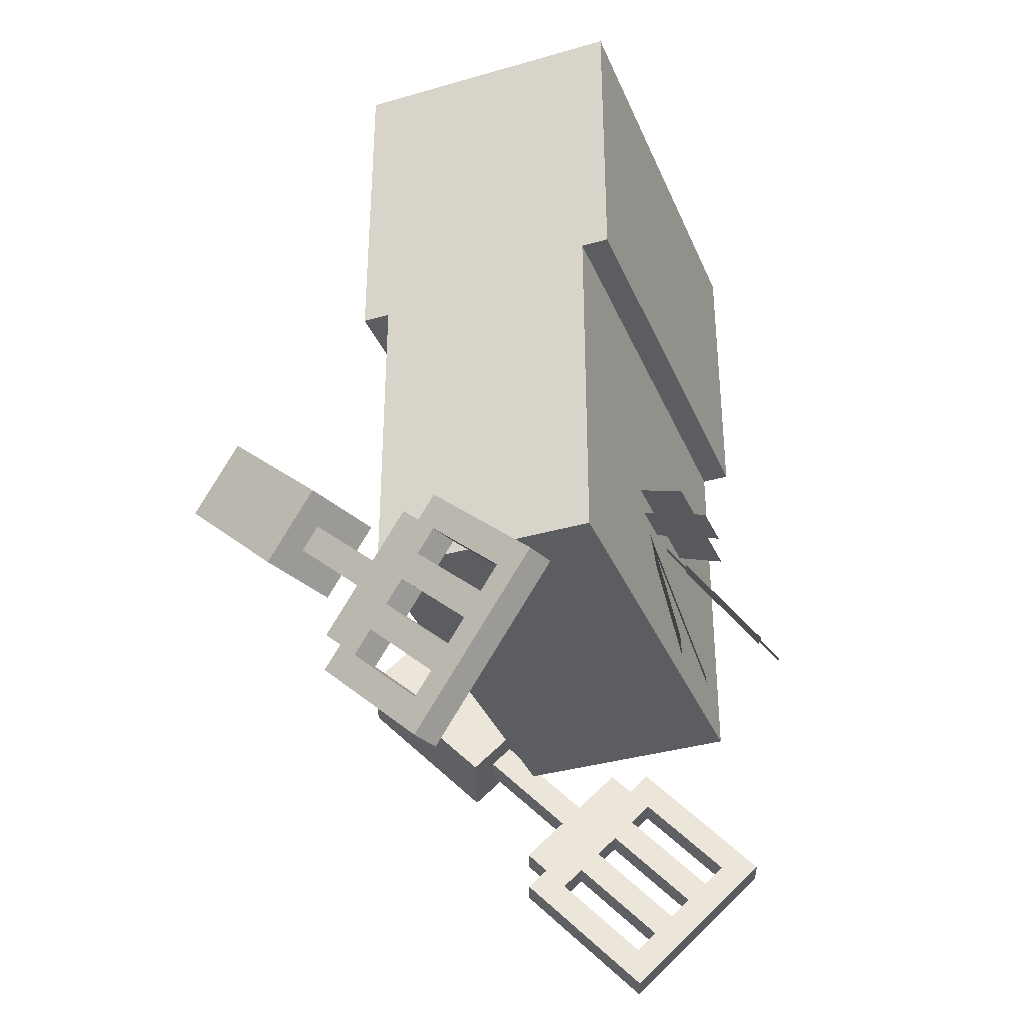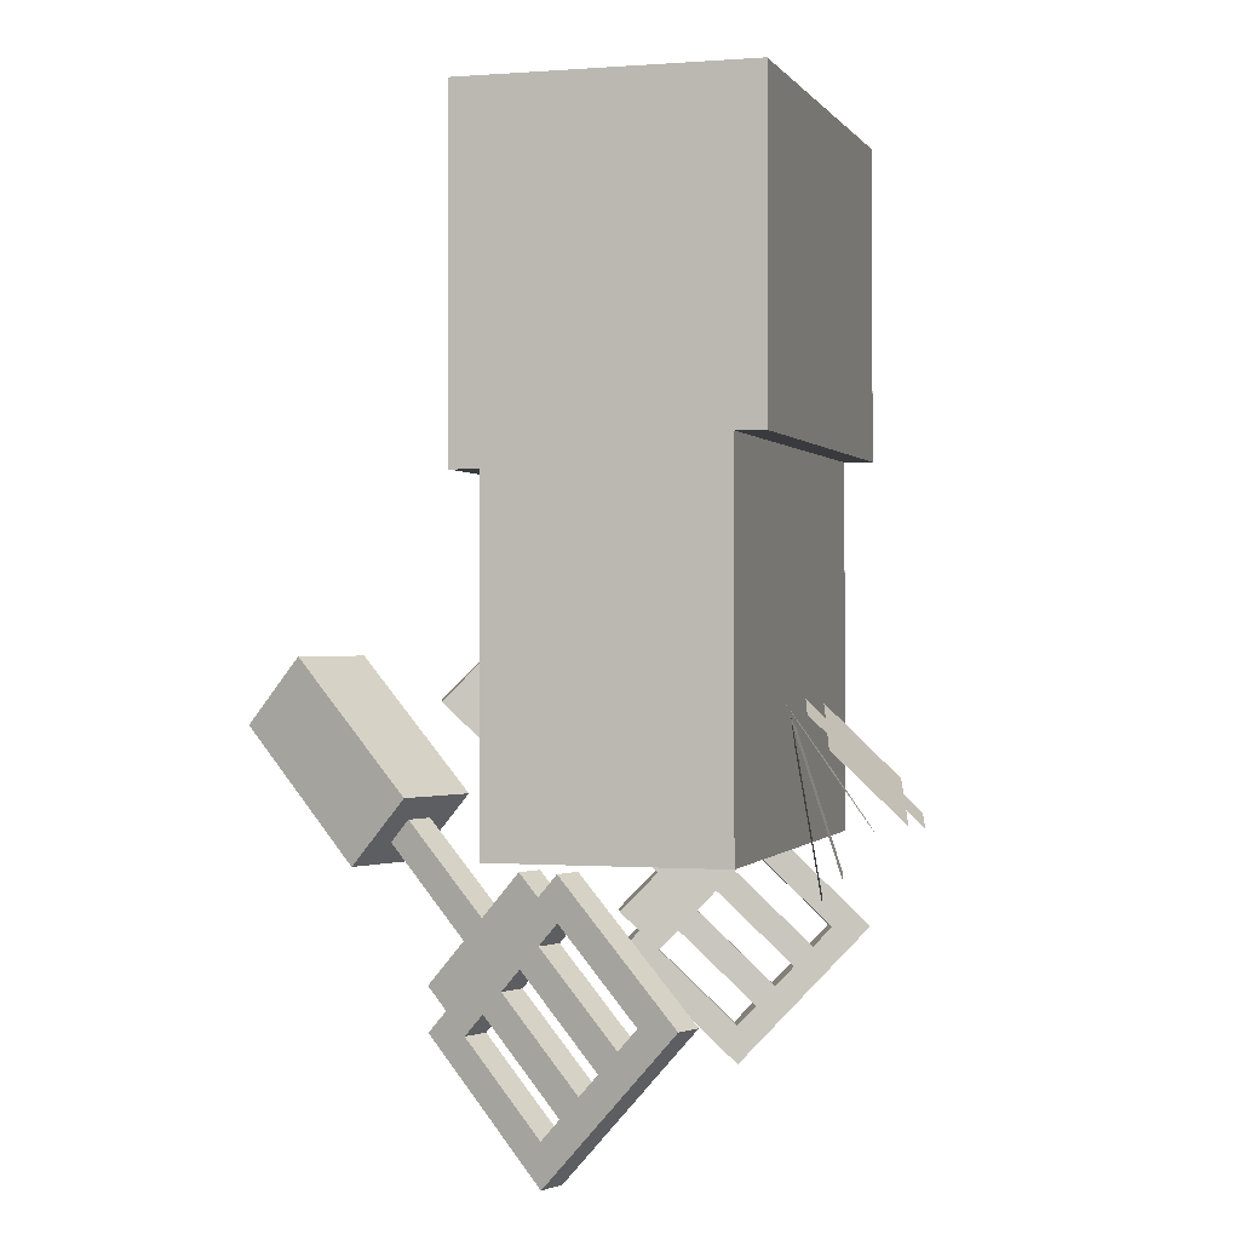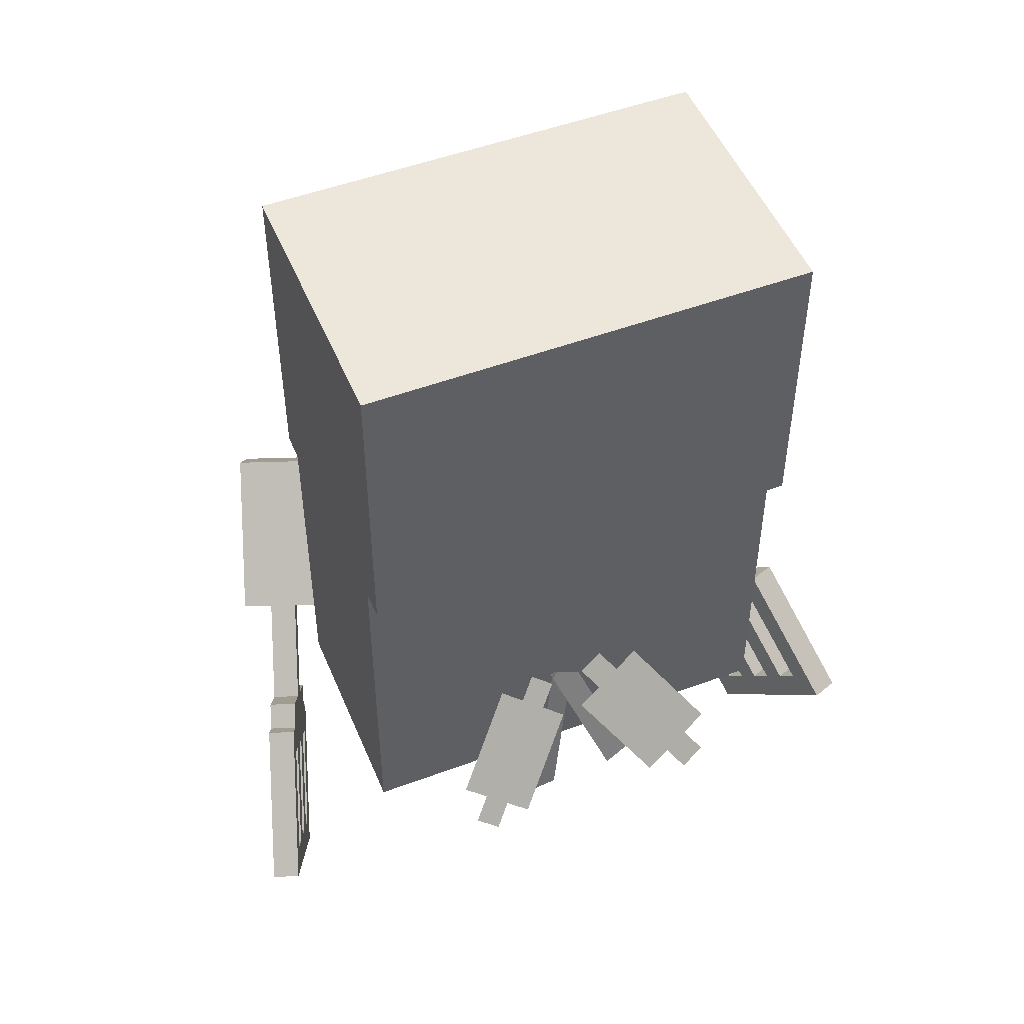
<metadata>
{"format":"obj","ext":"obj","renderer":"f3d","projection":"perspective","resolution":1024,"background":"white","views":[{"elev":-36.1,"azim":110.8,"up":"+Y"},{"elev":-0.2,"azim":106.5,"up":"+Y"},{"elev":50.3,"azim":157.8,"up":"+Y"}]}
</metadata>
<code>
g avatar_BigB_bofy_mesh
v -0.2483 0.9468 -0.1305
v -0.2483 1.149 -0.1305
v -0.2483 1.118 0.1178
v -0.2483 0.9313 0.1178
v -0.2483 0.745 -0.1305
v -0.2483 0.745 0.1178
v -0.2483 1.319 -0.1305
v -0.2483 1.319 -0.1616
v -0.2483 1.149 -0.1616
v -0.2483 1.304 0.1178
v -0.2483 1.118 0.1488
v -0.2483 1.304 0.1488
v -0.2483 1.49 -0.1305
v -0.2483 1.49 0.1178
v -0.2483 1.49 -0.1616
v -0.2483 1.49 0.1488
v -0.1242 1.024 0.1178
v -0.1242 1.024 0.1488
v -0.1242 0.9934 0.1488
v -0.1242 0.9934 0.1178
v -0.3149 0.6919 0.009693
v -0.3224 0.7141 -0.01063
v -0.3515 0.7141 7.969e-05
v -0.344 0.6919 0.0204
v -0.2999 0.6474 0.05034
v -0.3291 0.6474 0.06105
v -0.3598 0.5608 -0.02245
v -0.3306 0.5608 -0.03316
v -0.3149 0.6919 0.009693
v -0.344 0.6919 0.0204
v -0.3747 0.6052 -0.0631
v -0.3456 0.6052 -0.07381
v 0.2483 1.49 -0.1305
v -0.2483 1.49 -0.1305
v -0.2483 1.49 -0.1616
v 0.2483 1.49 -0.1616
v 0.2483 1.49 0.1178
v -0.2483 1.49 0.1178
v 0.2483 1.49 0.1488
v -0.2483 1.49 0.1488
v 0.1552 1.024 0.1178
v 0.1552 1.024 0.1488
v 0.1552 1.118 0.1488
v 0.1552 1.118 0.1178
v -0.3159 0.4724 0.006938
v -0.345 0.4724 0.01765
v -0.299 0.6023 0.1429
v -0.2699 0.6023 0.1322
v -0.1242 1.024 0.1178
v -0.1552 1.024 0.1178
v -0.1552 1.024 0.1488
v -0.1242 1.024 0.1488
v 0.1242 0.9934 0.1178
v 0.1242 0.9934 0.1488
v 0.1242 1.024 0.1488
v 0.1242 1.024 0.1178
v -0.2483 1.149 -0.1305
v -0.2483 0.9468 -0.1305
v 0.2483 0.9468 -0.1305
v 0.2483 1.149 -0.1305
v 0.2483 0.745 -0.1305
v -0.2483 0.745 -0.1305
v 0.2483 0.745 -0.1305
v -0.2483 0.745 -0.1305
v -0.2483 0.745 0.1178
v 0.2483 0.745 0.1178
v -0.3232 0.5385 -0.01284
v -0.3523 0.5385 -0.002124
v -0.3216 0.6251 0.08138
v -0.2925 0.6251 0.07067
v -0.2773 0.6246 0.1119
v -0.3065 0.6246 0.1226
v -0.2988 0.6462 0.1435
v -0.2697 0.6462 0.1327
v 0.1552 1.024 0.1178
v 0.1242 1.024 0.1178
v 0.1242 1.024 0.1488
v 0.1552 1.024 0.1488
v -0.2586 0.885 0.3426
v -0.2811 0.9517 0.2816
v -0.1937 0.9517 0.2495
v -0.1712 0.885 0.3105
v 0.2483 1.118 0.1488
v 0.2483 1.118 0.1178
v -0.2483 1.118 0.1178
v -0.2483 1.118 0.1488
v -0.1552 1.118 0.1488
v -0.1242 1.024 0.1488
v -0.1552 1.024 0.1488
v 0.1552 1.118 0.1488
v 0.1242 1.024 0.1488
v 0.1552 1.024 0.1488
v 0.1242 0.9934 0.1488
v -0.1242 0.9934 0.1488
v -0.285 0.6029 0.09099
v -0.3141 0.6029 0.1017
v -0.3448 0.5163 0.0182
v -0.3157 0.5163 0.007489
v -0.2846 0.6907 0.09209
v -0.3137 0.6907 0.1028
v -0.283 0.7773 0.1863
v -0.2539 0.7773 0.1756
v -0.2483 1.304 0.1488
v -0.2483 1.49 0.1488
v 0.2483 1.49 0.1488
v 0.2483 1.304 0.1488
v -0.2483 1.118 0.1488
v 0.2483 1.118 0.1488
v -0.3973 0.6281 -0.1246
v -0.3515 0.7141 7.969e-05
v -0.3822 0.6275 -0.08342
v -0.3513 0.758 0.0006307
v -0.3438 0.7358 0.02096
v -0.344 0.6919 0.0204
v -0.3212 0.7129 0.08248
v -0.3366 0.6696 0.04073
v -0.3362 0.7574 0.04183
v -0.3137 0.6907 0.1028
v -0.3291 0.6474 0.06105
v -0.3216 0.6251 0.08138
v -0.3523 0.5385 -0.002124
v -0.3598 0.5608 -0.02245
v -0.3065 0.6246 0.1226
v -0.3141 0.6029 0.1017
v -0.299 0.6023 0.1429
v -0.345 0.4724 0.01765
v -0.3673 0.583 -0.04277
v -0.2988 0.6462 0.1435
v -0.3448 0.5163 0.0182
v -0.3747 0.6052 -0.0631
v -0.2905 0.7996 0.166
v -0.283 0.7773 0.1863
v -0.1552 1.118 0.1178
v -0.1552 1.118 0.1488
v -0.1552 1.024 0.1488
v -0.1552 1.024 0.1178
v -0.2988 0.6462 0.1435
v -0.3137 0.6907 0.1028
v -0.2846 0.6907 0.09209
v -0.2697 0.6462 0.1327
v -0.3438 0.7358 0.02096
v -0.3513 0.758 0.0006307
v -0.3222 0.758 -0.01008
v -0.3147 0.7358 0.01024
v -0.299 0.6023 0.1429
v -0.3065 0.6246 0.1226
v -0.2773 0.6246 0.1119
v -0.2699 0.6023 0.1322
v 0.1242 0.9934 0.1178
v -0.1242 0.9934 0.1178
v -0.1242 0.9934 0.1488
v 0.1242 0.9934 0.1488
v -0.3212 0.7129 0.08248
v -0.3362 0.7574 0.04183
v -0.307 0.7574 0.03112
v -0.2921 0.7129 0.07177
v -0.007046 0.8734 -0.1247
v 0.03186 0.6958 -0.1653
v 0.06102 0.7038 -0.1724
v 0.02211 0.8814 -0.1317
v -0.3222 0.758 -0.01008
v -0.3513 0.758 0.0006307
v -0.3973 0.6281 -0.1246
v -0.3682 0.6281 -0.1353
v -0.3159 0.4724 0.006938
v -0.3682 0.6281 -0.1353
v -0.3973 0.6281 -0.1246
v -0.345 0.4724 0.01765
v -0.3047 0.7551 0.2173
v -0.2173 0.7551 0.1852
v -0.2397 0.8218 0.1242
v -0.3271 0.8218 0.1564
v -0.3381 0.583 -0.05349
v -0.3673 0.583 -0.04277
v -0.3366 0.6696 0.04073
v -0.3074 0.6696 0.03002
v 0.2483 1.149 -0.1616
v -0.2483 1.149 -0.1616
v -0.2483 1.149 -0.1305
v 0.2483 1.149 -0.1305
v -0.2483 0.9313 0.1178
v -0.2483 1.118 0.1178
v 0.2483 1.118 0.1178
v 0.2483 0.9313 0.1178
v -0.2483 0.745 0.1178
v 0.2483 0.745 0.1178
v -0.285 0.6029 0.09099
v -0.2925 0.6251 0.07067
v -0.3216 0.6251 0.08138
v -0.3141 0.6029 0.1017
v -0.3531 0.6275 -0.09413
v -0.3822 0.6275 -0.08342
v -0.3515 0.7141 7.969e-05
v -0.3224 0.7141 -0.01063
v -0.1937 0.9517 0.2495
v -0.2811 0.9517 0.2816
v -0.3271 0.8218 0.1564
v -0.2397 0.8218 0.1242
v -0.307 0.7574 0.03112
v -0.3362 0.7574 0.04183
v -0.3438 0.7358 0.02096
v -0.3147 0.7358 0.01024
v -0.2483 1.319 -0.1616
v -0.2483 1.149 -0.1616
v 0.2483 1.149 -0.1616
v 0.2483 1.319 -0.1616
v -0.2483 1.49 -0.1616
v 0.2483 1.49 -0.1616
v -0.2999 0.6474 0.05034
v -0.3074 0.6696 0.03002
v -0.3366 0.6696 0.04073
v -0.3291 0.6474 0.06105
v -0.2614 0.7996 0.1553
v -0.2905 0.7996 0.166
v -0.3212 0.7129 0.08248
v -0.2921 0.7129 0.07177
v -0.3822 0.6275 -0.08342
v -0.3531 0.6275 -0.09413
v -0.3456 0.6052 -0.07381
v -0.3747 0.6052 -0.0631
v -0.3673 0.583 -0.04277
v -0.3381 0.583 -0.05349
v -0.3306 0.5608 -0.03316
v -0.3598 0.5608 -0.02245
v -0.3523 0.5385 -0.002124
v -0.3232 0.5385 -0.01284
v -0.3157 0.5163 0.007489
v -0.3448 0.5163 0.0182
v 0.2483 0.9468 -0.1305
v 0.2483 0.9313 0.1178
v 0.2483 1.118 0.1178
v 0.2483 1.149 -0.1305
v 0.2483 0.745 -0.1305
v 0.2483 0.745 0.1178
v 0.2483 1.319 -0.1305
v 0.2483 1.319 -0.1616
v 0.2483 1.149 -0.1616
v 0.2483 1.304 0.1178
v 0.2483 1.118 0.1488
v 0.2483 1.304 0.1488
v 0.2483 1.49 -0.1305
v 0.2483 1.49 0.1178
v 0.2483 1.49 -0.1616
v 0.2483 1.49 0.1488
v -0.1712 0.885 0.3105
v -0.2173 0.7551 0.1852
v -0.3047 0.7551 0.2173
v -0.2586 0.885 0.3426
v -0.2811 0.9517 0.2816
v -0.2586 0.885 0.3426
v -0.3047 0.7551 0.2173
v -0.3271 0.8218 0.1564
v -0.1937 0.9517 0.2495
v -0.2397 0.8218 0.1242
v -0.2173 0.7551 0.1852
v -0.1712 0.885 0.3105
v -0.3682 0.6281 -0.1353
v -0.3531 0.6275 -0.09413
v -0.3224 0.7141 -0.01063
v -0.3222 0.758 -0.01008
v -0.3147 0.7358 0.01024
v -0.3149 0.6919 0.009693
v -0.2921 0.7129 0.07177
v -0.3074 0.6696 0.03002
v -0.307 0.7574 0.03112
v -0.2846 0.6907 0.09209
v -0.2999 0.6474 0.05034
v -0.2925 0.6251 0.07067
v -0.3232 0.5385 -0.01284
v -0.3306 0.5608 -0.03316
v -0.2773 0.6246 0.1119
v -0.285 0.6029 0.09099
v -0.2699 0.6023 0.1322
v -0.3159 0.4724 0.006938
v -0.3381 0.583 -0.05349
v -0.2697 0.6462 0.1327
v -0.3157 0.5163 0.007489
v -0.3456 0.6052 -0.07381
v -0.2614 0.7996 0.1553
v -0.2539 0.7773 0.1756
v 0.04546 0.856 -0.1583
v 0.02149 0.8378 -0.1657
v 0.09683 0.767 -0.2345
v 0.1208 0.7852 -0.227
v 0.06943 0.8743 -0.1508
v 0.1448 0.8035 -0.2196
v 0.1636 0.7858 -0.2367
v 0.1396 0.7675 -0.2442
v 0.0934 0.8926 -0.1434
v 0.1687 0.8217 -0.2121
v 0.02662 0.8738 -0.1411
v 0.05059 0.892 -0.1336
v 0.3165 0.6802 0.01619
v 0.3456 0.6802 0.02691
v 0.3531 0.7024 0.00658
v 0.3239 0.7024 -0.004131
v 0.3015 0.6357 0.05684
v 0.3322 0.5491 -0.02666
v 0.3613 0.5491 -0.01595
v 0.3306 0.6357 0.06755
v 0.3165 0.6802 0.01619
v 0.3472 0.5936 -0.06731
v 0.3763 0.5936 -0.0566
v 0.3456 0.6802 0.02691
v 0.3175 0.4607 0.01344
v 0.2714 0.5906 0.1387
v 0.3006 0.5906 0.1494
v 0.3466 0.4607 0.02415
v 0.3247 0.5269 -0.006335
v 0.294 0.6135 0.07717
v 0.3232 0.6135 0.08788
v 0.3539 0.5269 0.004376
v 0.2789 0.6129 0.1184
v 0.2712 0.6345 0.1392
v 0.3004 0.6345 0.15
v 0.308 0.6129 0.1291
v 0.2602 0.8733 0.3491
v 0.1728 0.8733 0.317
v 0.1952 0.9401 0.256
v 0.2826 0.9401 0.2881
v 0.2866 0.5912 0.09749
v 0.3173 0.5046 0.01399
v 0.3464 0.5046 0.0247
v 0.3157 0.5912 0.1082
v 0.2862 0.679 0.09859
v 0.2555 0.7656 0.1821
v 0.2846 0.7656 0.1928
v 0.3153 0.679 0.1093
v 0.3989 0.6164 -0.1181
v 0.3838 0.6158 -0.07692
v 0.3531 0.7024 0.00658
v 0.3529 0.7463 0.007131
v 0.3454 0.7241 0.02746
v 0.3456 0.6802 0.02691
v 0.3228 0.7013 0.08898
v 0.3381 0.658 0.04723
v 0.3377 0.7458 0.04833
v 0.3153 0.679 0.1093
v 0.3306 0.6357 0.06755
v 0.3232 0.6135 0.08788
v 0.3539 0.5269 0.004376
v 0.3613 0.5491 -0.01595
v 0.308 0.6129 0.1291
v 0.3157 0.5912 0.1082
v 0.3006 0.5906 0.1494
v 0.3466 0.4607 0.02415
v 0.3688 0.5713 -0.03627
v 0.3004 0.6345 0.15
v 0.3464 0.5046 0.0247
v 0.3763 0.5936 -0.0566
v 0.2921 0.7879 0.1725
v 0.2846 0.7656 0.1928
v 0.3004 0.6345 0.15
v 0.2712 0.6345 0.1392
v 0.2862 0.679 0.09859
v 0.3153 0.679 0.1093
v 0.3454 0.7241 0.02746
v 0.3163 0.7241 0.01674
v 0.3237 0.7463 -0.00358
v 0.3529 0.7463 0.007131
v 0.3006 0.5906 0.1494
v 0.2714 0.5906 0.1387
v 0.2789 0.6129 0.1184
v 0.308 0.6129 0.1291
v 0.3228 0.7013 0.08898
v 0.2936 0.7013 0.07827
v 0.3086 0.7458 0.03762
v 0.3377 0.7458 0.04833
v 0.3237 0.7463 -0.00358
v 0.3698 0.6164 -0.1288
v 0.3989 0.6164 -0.1181
v 0.3529 0.7463 0.007131
v 0.3175 0.4607 0.01344
v 0.3466 0.4607 0.02415
v 0.3989 0.6164 -0.1181
v 0.3698 0.6164 -0.1288
v 0.3063 0.7434 0.2238
v 0.3287 0.8101 0.1629
v 0.2413 0.8101 0.1307
v 0.2189 0.7434 0.1917
v 0.3397 0.5713 -0.04698
v 0.309 0.658 0.03652
v 0.3381 0.658 0.04723
v 0.3688 0.5713 -0.03627
v 0.2866 0.5912 0.09749
v 0.3157 0.5912 0.1082
v 0.3232 0.6135 0.08788
v 0.294 0.6135 0.07717
v 0.3546 0.6158 -0.08763
v 0.3239 0.7024 -0.004131
v 0.3531 0.7024 0.00658
v 0.3838 0.6158 -0.07692
v 0.1952 0.9401 0.256
v 0.2413 0.8101 0.1307
v 0.3287 0.8101 0.1629
v 0.2826 0.9401 0.2881
v 0.3086 0.7458 0.03762
v 0.3163 0.7241 0.01674
v 0.3454 0.7241 0.02746
v 0.3377 0.7458 0.04833
v 0.3015 0.6357 0.05684
v 0.3306 0.6357 0.06755
v 0.3381 0.658 0.04723
v 0.309 0.658 0.03652
v 0.2629 0.7879 0.1618
v 0.2936 0.7013 0.07827
v 0.3228 0.7013 0.08898
v 0.2921 0.7879 0.1725
v 0.3838 0.6158 -0.07692
v 0.3763 0.5936 -0.0566
v 0.3472 0.5936 -0.06731
v 0.3546 0.6158 -0.08763
v 0.3688 0.5713 -0.03627
v 0.3613 0.5491 -0.01595
v 0.3322 0.5491 -0.02666
v 0.3397 0.5713 -0.04698
v 0.3539 0.5269 0.004376
v 0.3464 0.5046 0.0247
v 0.3173 0.5046 0.01399
v 0.3247 0.5269 -0.006335
v 0.1728 0.8733 0.317
v 0.2602 0.8733 0.3491
v 0.3063 0.7434 0.2238
v 0.2189 0.7434 0.1917
v 0.2826 0.9401 0.2881
v 0.3287 0.8101 0.1629
v 0.3063 0.7434 0.2238
v 0.2602 0.8733 0.3491
v 0.1952 0.9401 0.256
v 0.1728 0.8733 0.317
v 0.2189 0.7434 0.1917
v 0.2413 0.8101 0.1307
v 0.3698 0.6164 -0.1288
v 0.3239 0.7024 -0.004131
v 0.3546 0.6158 -0.08763
v 0.3237 0.7463 -0.00358
v 0.3163 0.7241 0.01674
v 0.3165 0.6802 0.01619
v 0.2936 0.7013 0.07827
v 0.309 0.658 0.03652
v 0.3086 0.7458 0.03762
v 0.2862 0.679 0.09859
v 0.3015 0.6357 0.05684
v 0.294 0.6135 0.07717
v 0.3247 0.5269 -0.006335
v 0.3322 0.5491 -0.02666
v 0.2789 0.6129 0.1184
v 0.2866 0.5912 0.09749
v 0.2714 0.5906 0.1387
v 0.3175 0.4607 0.01344
v 0.3397 0.5713 -0.04698
v 0.2712 0.6345 0.1392
v 0.3173 0.5046 0.01399
v 0.3472 0.5936 -0.06731
v 0.2629 0.7879 0.1618
v 0.2555 0.7656 0.1821
v -0.02879 0.8596 -0.1583
v -0.09397 0.7794 -0.227
v -0.06777 0.7645 -0.2345
v -0.002588 0.8448 -0.1657
v -0.05498 0.8745 -0.1508
v -0.1202 0.7942 -0.2196
v -0.1365 0.7742 -0.2367
v -0.1103 0.7593 -0.2442
v -0.08118 0.8894 -0.1434
v -0.1464 0.8091 -0.2121
v -0.01249 0.8797 -0.1411
v -0.03869 0.8946 -0.1336
v -0.00404 0.888 -0.1247
v -0.06793 0.7178 -0.1653
v -0.03911 0.7087 -0.1724
v 0.02478 0.8788 -0.1317
g avatar_BigB_bofy_mesh_0
f 3 2 1
f 4 3 1
f 4 1 5
f 6 4 5
f 2 3 7
f 2 7 8
f 9 2 8
f 3 10 7
f 3 11 10
f 11 12 10
f 7 10 13
f 10 14 13
f 10 12 14
f 7 13 15
f 8 7 15
f 12 16 14
f 19 18 17
f 20 19 17
f 23 22 21
f 24 23 21
f 27 26 25
f 28 27 25
f 31 30 29
f 32 31 29
f 35 34 33
f 36 35 33
f 33 34 37
f 34 38 37
f 37 38 39
f 38 40 39
f 43 42 41
f 44 43 41
f 47 46 45
f 48 47 45
f 51 50 49
f 52 51 49
f 55 54 53
f 56 55 53
f 59 58 57
f 60 59 57
f 59 61 58
f 61 62 58
f 65 64 63
f 66 65 63
f 69 68 67
f 70 69 67
f 73 72 71
f 74 73 71
f 77 76 75
f 78 77 75
f 81 80 79
f 82 81 79
f 85 84 83
f 86 85 83
f 89 88 87
f 90 87 88
f 91 90 88
f 92 90 91
f 91 88 93
f 88 94 93
f 97 96 95
f 98 97 95
f 101 100 99
f 102 101 99
f 105 104 103
f 106 105 103
f 106 103 107
f 108 106 107
f 111 110 109
f 109 110 112
f 112 110 113
f 114 113 110
f 113 114 115
f 116 115 114
f 117 113 115
f 118 115 116
f 119 118 116
f 119 120 118
f 121 120 119
f 122 121 119
f 118 120 123
f 124 123 120
f 125 123 124
f 125 124 126
f 121 122 126
f 127 126 122
f 116 114 127
f 128 118 123
f 124 129 126
f 129 121 126
f 126 127 109
f 109 127 130
f 109 130 111
f 114 130 127
f 118 132 131
f 115 118 131
f 135 134 133
f 136 135 133
f 139 138 137
f 140 139 137
f 143 142 141
f 144 143 141
f 147 146 145
f 148 147 145
f 151 150 149
f 152 151 149
f 155 154 153
f 156 155 153
f 159 158 157
f 160 159 157
f 163 162 161
f 164 163 161
f 167 166 165
f 168 167 165
f 171 170 169
f 172 171 169
f 175 174 173
f 176 175 173
f 179 178 177
f 180 179 177
f 183 182 181
f 184 183 181
f 184 181 185
f 186 184 185
f 189 188 187
f 190 189 187
f 193 192 191
f 194 193 191
f 197 196 195
f 198 197 195
f 201 200 199
f 202 201 199
f 205 204 203
f 206 205 203
f 206 203 207
f 208 206 207
f 211 210 209
f 212 211 209
f 215 214 213
f 216 215 213
f 219 218 217
f 220 219 217
f 223 222 221
f 224 223 221
f 227 226 225
f 228 227 225
f 231 230 229
f 232 231 229
f 229 230 233
f 230 234 233
f 231 232 235
f 235 232 236
f 232 237 236
f 238 231 235
f 239 231 238
f 240 239 238
f 238 235 241
f 242 238 241
f 240 238 242
f 235 236 243
f 241 235 243
f 244 240 242
f 247 246 245
f 248 247 245
f 251 250 249
f 252 251 249
f 255 254 253
f 256 255 253
f 259 258 257
f 259 257 260
f 259 260 261
f 261 262 259
f 262 261 263
f 263 264 262
f 261 265 263
f 263 266 264
f 266 267 264
f 268 267 266
f 268 269 267
f 269 270 267
f 268 266 271
f 271 272 268
f 271 273 272
f 272 273 274
f 270 269 274
f 274 275 270
f 262 264 275
f 266 276 271
f 277 272 274
f 269 277 274
f 275 274 257
f 275 257 278
f 278 257 258
f 278 262 275
f 266 263 279
f 280 266 279
f 283 282 281
f 284 283 281
f 284 281 285
f 286 284 285
f 286 287 284
f 287 288 284
f 286 285 289
f 290 286 289
f 285 281 291
f 292 285 291
f 295 294 293
f 296 295 293
f 299 298 297
f 300 299 297
f 303 302 301
f 304 303 301
f 307 306 305
f 308 307 305
f 311 310 309
f 312 311 309
f 315 314 313
f 316 315 313
f 319 318 317
f 320 319 317
f 323 322 321
f 324 323 321
f 327 326 325
f 328 327 325
f 331 330 329
f 331 329 332
f 331 332 333
f 333 334 331
f 334 333 335
f 335 336 334
f 333 337 335
f 335 338 336
f 338 339 336
f 340 339 338
f 340 341 339
f 341 342 339
f 340 338 343
f 343 344 340
f 343 345 344
f 344 345 346
f 342 341 346
f 346 347 342
f 334 336 347
f 338 348 343
f 349 344 346
f 341 349 346
f 347 346 329
f 347 329 350
f 350 329 330
f 350 334 347
f 338 335 351
f 352 338 351
f 355 354 353
f 356 355 353
f 359 358 357
f 360 359 357
f 363 362 361
f 364 363 361
f 367 366 365
f 368 367 365
f 371 370 369
f 372 371 369
f 375 374 373
f 376 375 373
f 379 378 377
f 380 379 377
f 383 382 381
f 384 383 381
f 387 386 385
f 388 387 385
f 391 390 389
f 392 391 389
f 395 394 393
f 396 395 393
f 399 398 397
f 400 399 397
f 403 402 401
f 404 403 401
f 407 406 405
f 408 407 405
f 411 410 409
f 412 411 409
f 415 414 413
f 416 415 413
f 419 418 417
f 420 419 417
f 423 422 421
f 424 423 421
f 427 426 425
f 428 427 425
f 431 430 429
f 432 431 429
f 435 434 433
f 433 434 436
f 436 434 437
f 438 437 434
f 437 438 439
f 440 439 438
f 441 437 439
f 442 439 440
f 443 442 440
f 443 444 442
f 445 444 443
f 446 445 443
f 442 444 447
f 448 447 444
f 449 447 448
f 449 448 450
f 445 446 450
f 451 450 446
f 440 438 451
f 452 442 447
f 448 453 450
f 453 445 450
f 450 451 433
f 433 451 454
f 433 454 435
f 438 454 451
f 442 456 455
f 439 442 455
f 459 458 457
f 460 459 457
f 457 458 461
f 458 462 461
f 463 462 458
f 464 463 458
f 461 462 465
f 462 466 465
f 457 461 467
f 461 468 467
f 471 470 469
f 472 471 469

</code>
